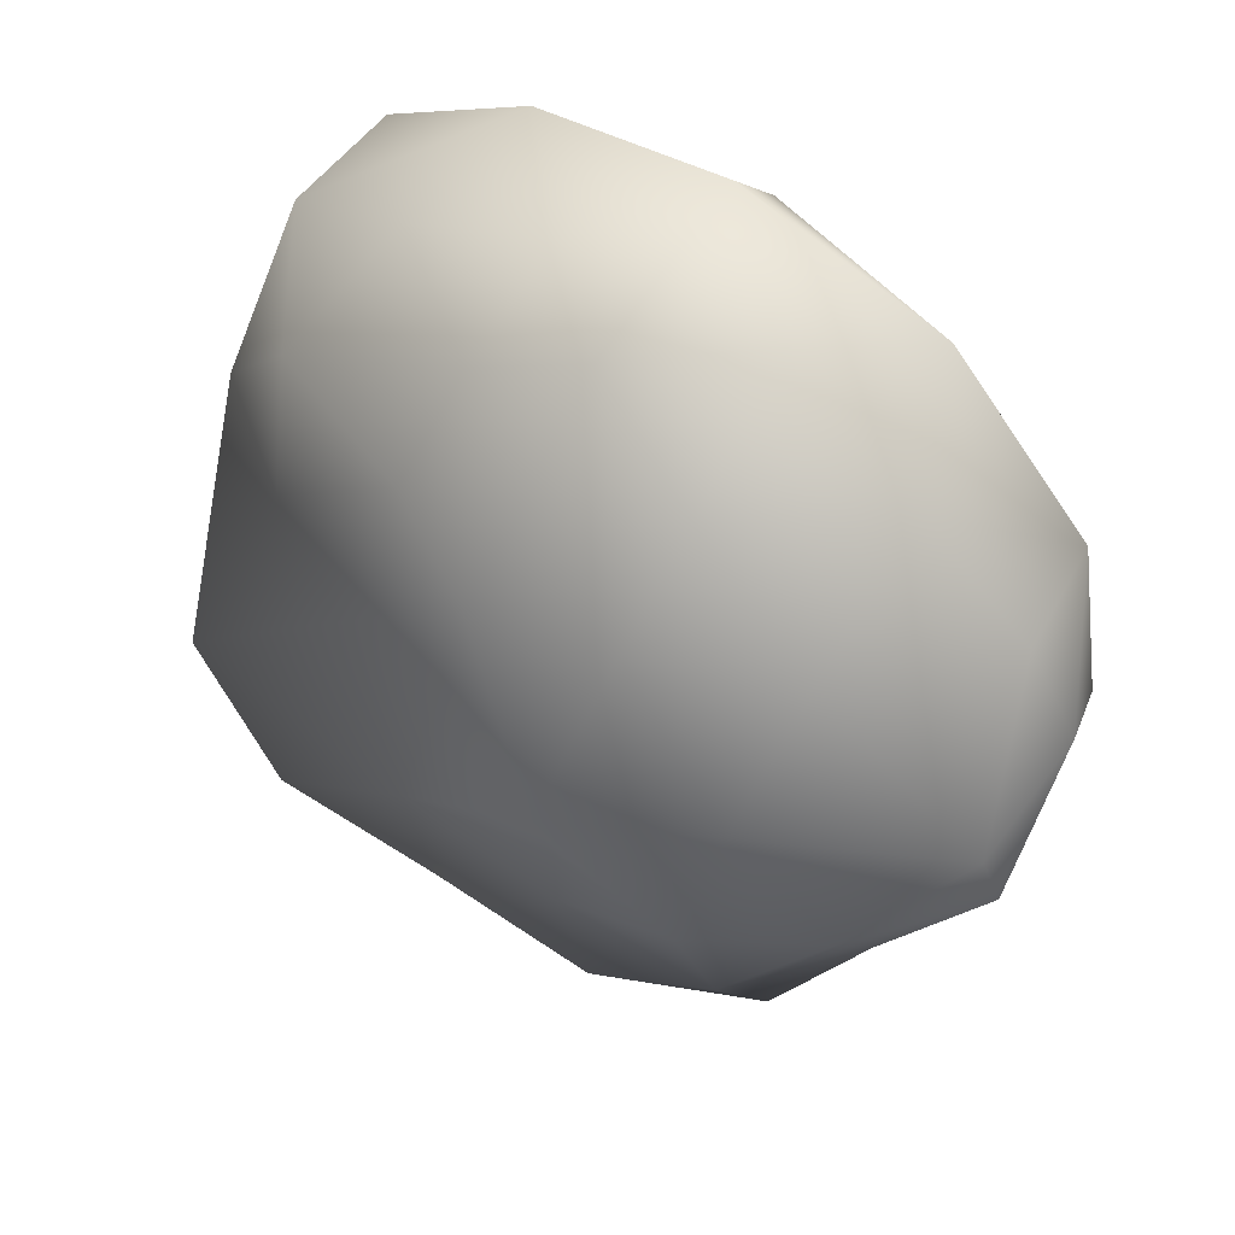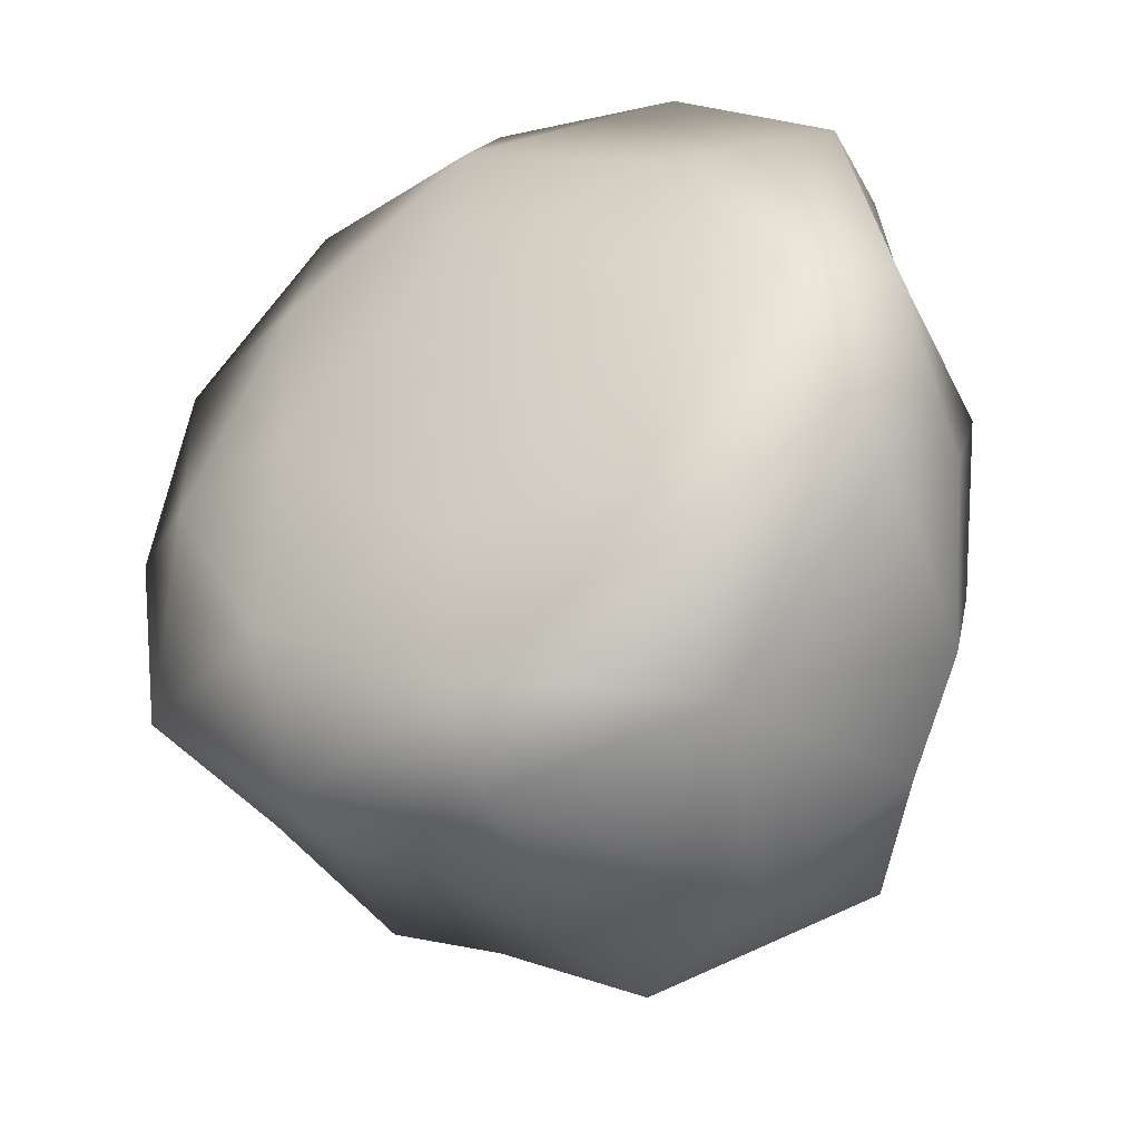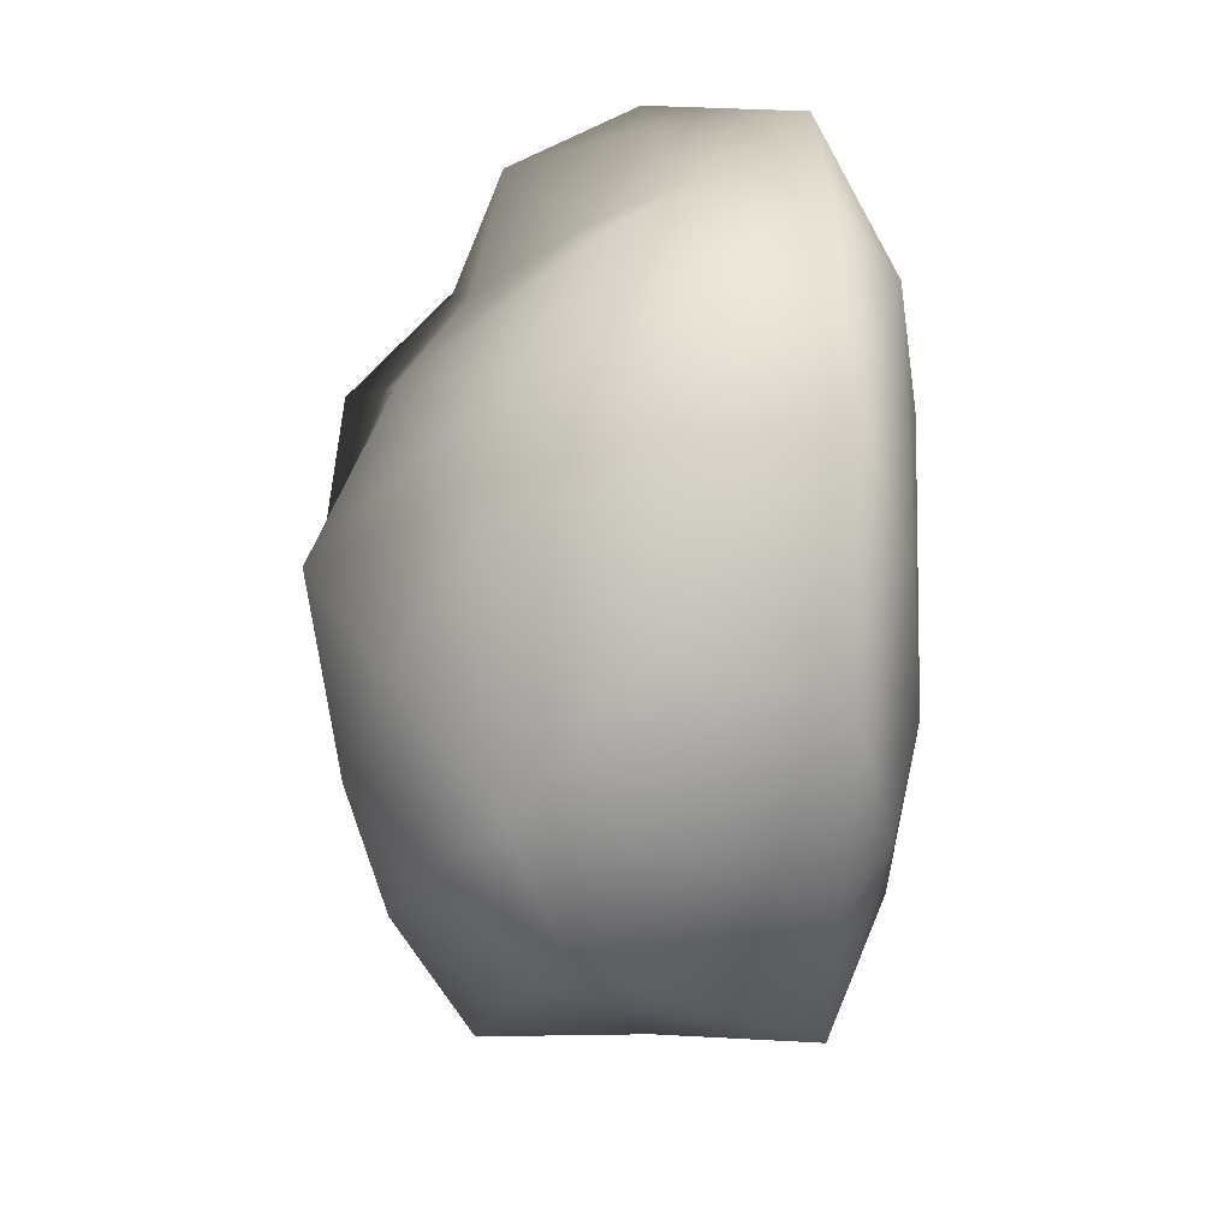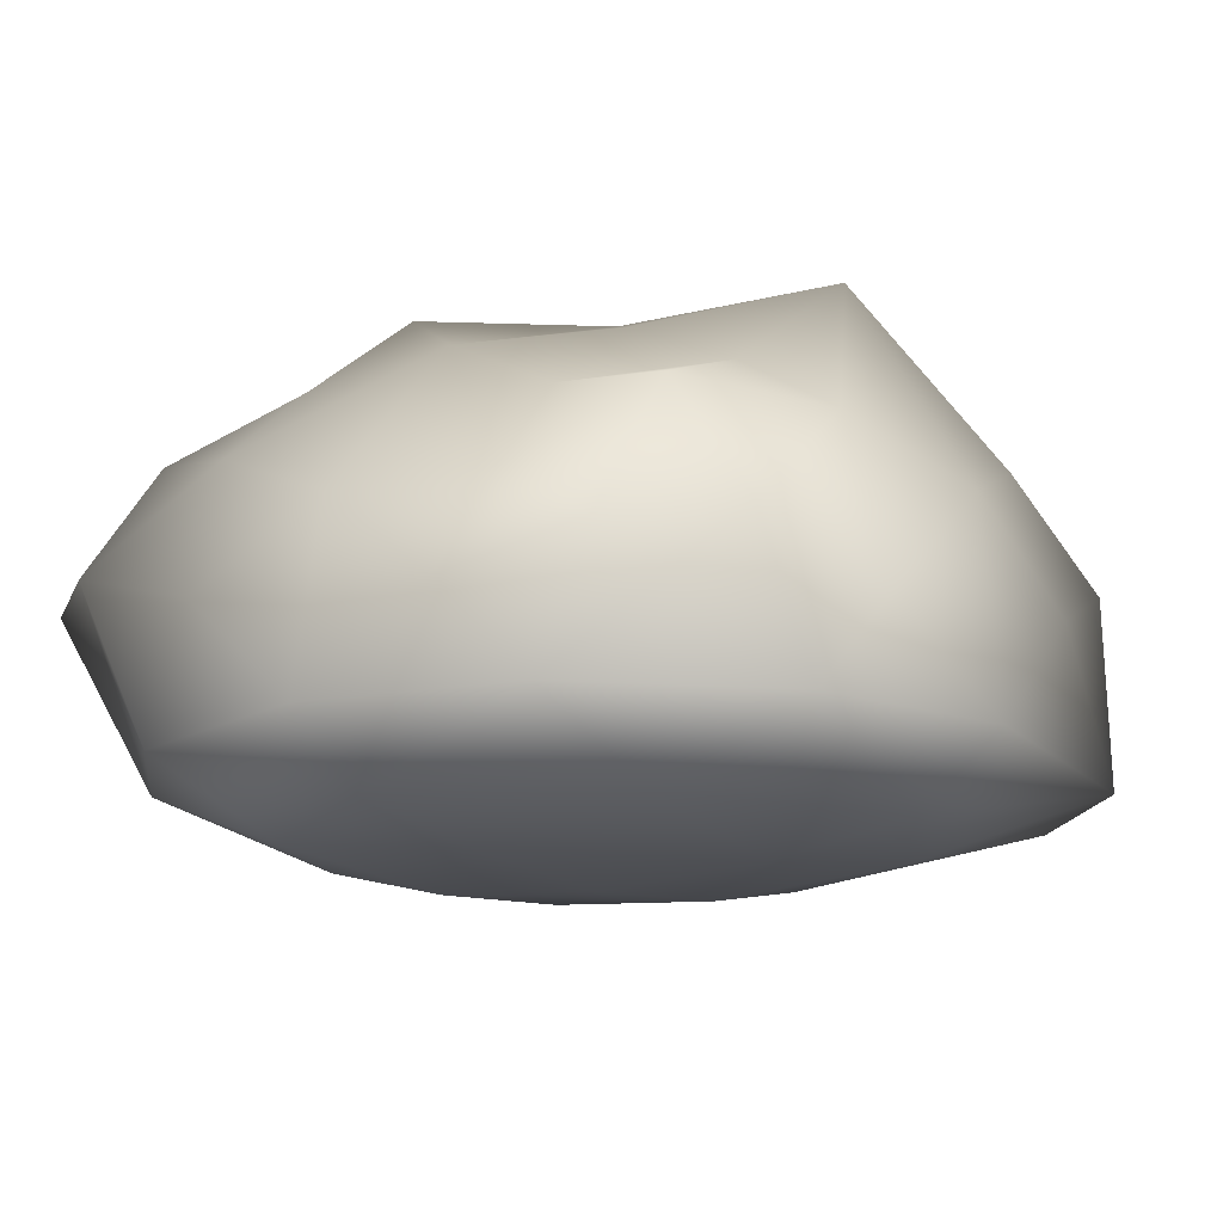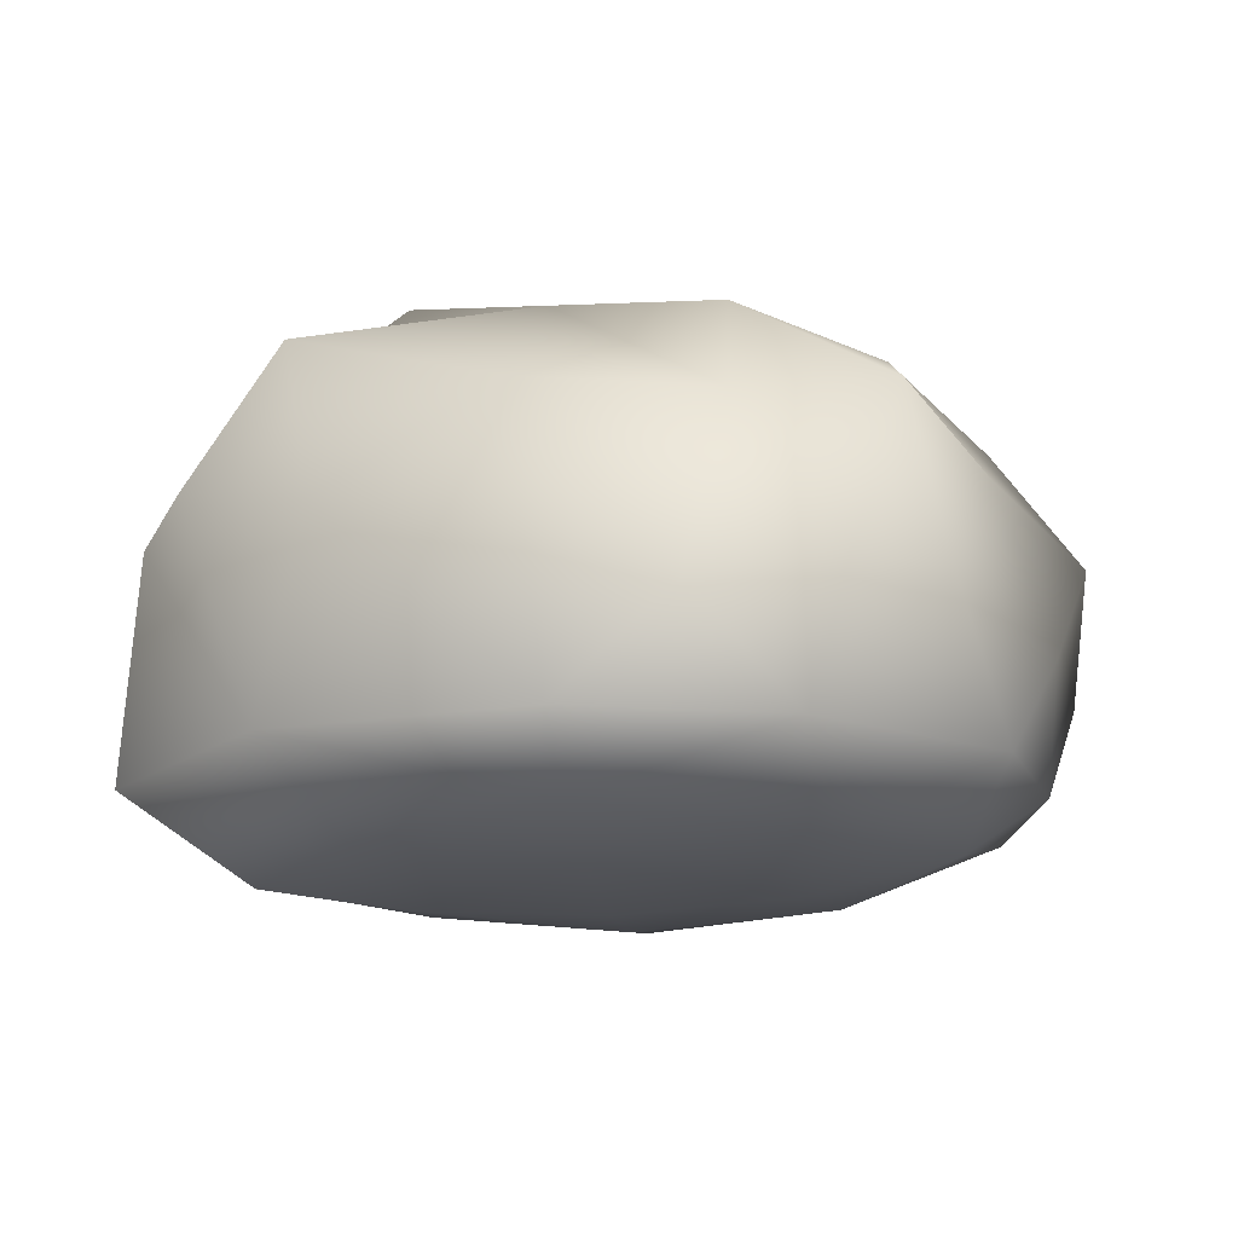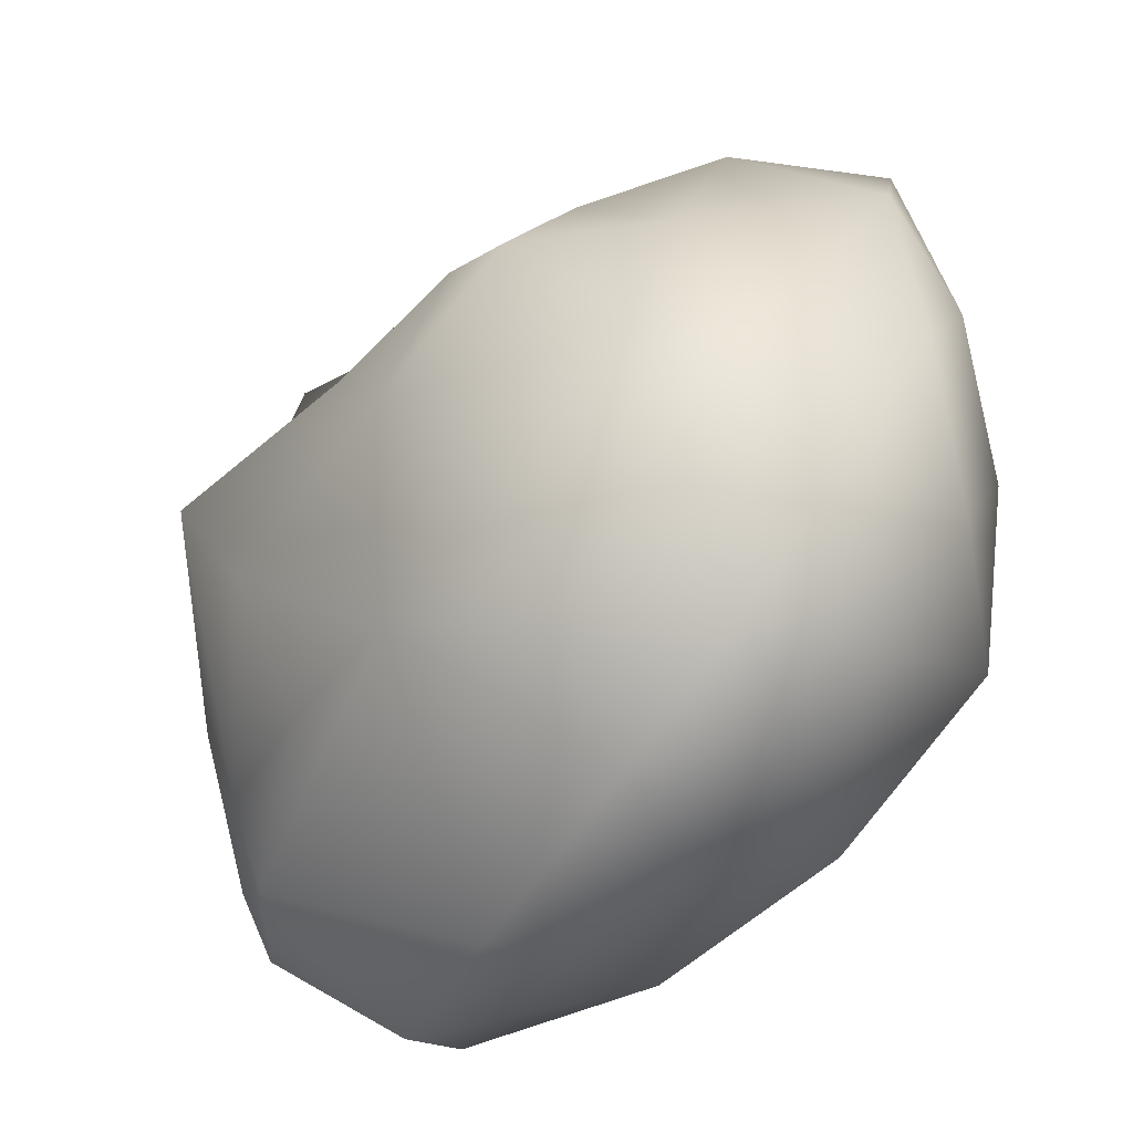
<metadata>
{"format":"obj","ext":"obj","renderer":"f3d","projection":"perspective","resolution":1024,"background":"white","views":[{"elev":61.6,"azim":-143.4,"up":"+Z"},{"elev":-39.6,"azim":29.5,"up":"+Z"},{"elev":44.3,"azim":-91.0,"up":"+Z"},{"elev":-14.8,"azim":36.5,"up":"+Y"},{"elev":-15.5,"azim":-173.2,"up":"+Y"},{"elev":-38.4,"azim":-145.8,"up":"+Z"}]}
</metadata>
<code>
v  0.2806 6.206 -0.0356
v  3.619 6.068 -0.1718
v  2.292 6.28 -2.014
v  5.433 3.056 -0.0224
v  4.791 3.888 -2.059
v  3.885 4.236 -3.641
v  2.29 5.021 -3.467
v  0.3691 5.748 -3.28
v  3.014 4.591 -5.485
v  5.611 1.822 -1.749
v  5.688 0.2474 -0.0004
v  5.447 -0.0186 -3.137
v  5.019 2.66 -3.852
v  4.234 2.886 -5.254
v  3.225 0.0707 -5.566
v  2.442 2.312 -6.653
v  0.3111 3.618 -6.636
v  0.0069 0.2362 -5.7
v  -1.572 5.693 -1.506
v  -1.942 3.934 -5.17
v  -1.858 5.481 -3.878
v  -3.659 5.322 -2.02
v  -4.872 4.79 0.1408
v  -4.871 3.763 -1.982
v  -1.427 1.671 -5.401
v  -2.727 0.2739 -4.77
v  -3.257 2.28 -4.364
v  -4.38 2.253 -3.399
v  -4.974 0.2215 -2.841
v  -5.581 1.67 -1.465
v  -6.036 3.196 0.079
v  -5.458 0.2604 0.0091
v  -1.585 5.738 -0.0164
v  -1.645 6.171 1.741
v  -3.54 5.143 1.94
v  -5.958 3.803 2.118
v  -1.783 4.731 3.538
v  0.0358 5.103 3.021
v  -1.865 3.564 4.833
v  -5.883 1.757 1.693
v  -4.899 0.2109 2.813
v  -5.338 2.338 4.082
v  -3.786 2.327 5.229
v  -2.829 0.1852 4.968
v  -1.611 1.688 5.583
v  0.011 2.754 5.13
v  0.037 0.244 5.611
v  1.62 5.409 1.589
v  1.574 3.049 3.991
v  1.627 4.289 3.038
v  3.269 4.614 1.69
v  4.73 3.685 1.797
v  1.39 1.6 4.904
v  2.763 0.258 4.829
v  3.164 2.117 4.346
v  4.75 2.19 3.574
v  5.048 0.2016 2.887
v  5.178 1.549 1.52
v  0 -1.093 -0
v  0 -0.8935 -2.5
v  1.256 -0.9319 -1.25
v  0.0014 -0.5277 -4.435
v  2.759 -0.6504 -2.763
v  2.513 -0.9704 -0
v  3.635 -0.6125 -1.373
v  4.523 -0.6531 -0
v  -2.5 -0.8935 -0
v  -1.25 -0.8935 -1.25
v  -4.381 -0.4281 0.0001
v  -2.774 -0.6513 -2.774
v  -1.386 -0.5895 -3.605
v  0 -0.8935 2.5
v  -1.25 -0.8935 1.25
v  0.0112 -0.5915 4.454
v  -2.756 -0.6022 2.756
v  1.256 -0.9319 1.25
v  3.634 -0.6088 1.373
v  2.752 -0.5961 2.755
v  -3.872 4.371 -4.063
v  3.545 3.897 3.498
v  -3.76 4.037 3.954
v  -3.318 5.753 -0.063
g RockMedium02
f 1 2 3
f 2 4 5
f 3 6 7
f 8 7 9
f 10 11 12
f 5 10 13
f 14 13 15
f 9 14 16
f 17 16 18
f 1 8 19
f 8 17 20
f 19 21 22
f 23 22 24
f 25 18 26
f 20 25 27
f 28 26 29
f 24 28 30
f 31 30 32
f 1 33 34
f 35 23 36
f 34 35 37
f 38 37 39
f 40 32 41
f 36 40 42
f 43 41 44
f 39 43 45
f 46 45 47
f 1 38 48
f 38 46 49
f 48 50 51
f 2 51 52
f 53 47 54
f 49 53 55
f 56 54 57
f 52 56 58
f 4 58 11
f 59 60 61
f 60 62 63
f 61 63 64
f 64 63 65
f 62 18 15
f 62 15 63
f 63 15 12
f 65 12 66
f 66 12 11
f 59 67 68
f 67 69 70
f 68 70 60
f 60 70 71
f 69 32 29
f 69 29 70
f 70 29 26
f 71 26 62
f 62 26 18
f 59 72 73
f 72 74 75
f 73 75 67
f 67 75 69
f 74 47 44
f 74 44 75
f 75 44 41
f 75 41 69
f 69 41 32
f 59 64 76
f 64 66 77
f 76 78 72
f 72 78 74
f 66 11 57
f 77 57 78
f 78 57 54
f 78 54 74
f 74 54 47
f 23 24 31
f 79 28 24
f 64 77 78
f 66 57 77
f 59 76 72
f 64 78 76
f 59 73 67
f 72 75 73
f 60 71 62
f 70 26 71
f 59 68 60
f 67 70 68
f 64 65 66
f 63 12 65
f 59 61 64
f 60 63 61
f 52 58 4
f 58 57 11
f 56 57 58
f 80 55 56
f 50 49 80
f 46 53 49
f 53 54 55
f 46 47 53
f 80 56 52
f 2 52 4
f 1 48 2
f 38 50 48
f 38 39 46
f 81 43 39
f 39 45 46
f 45 44 47
f 43 44 45
f 81 42 43
f 35 36 81
f 31 40 36
f 40 41 42
f 31 32 40
f 1 34 38
f 82 35 34
f 24 30 31
f 30 29 32
f 28 29 30
f 79 27 28
f 21 20 79
f 17 25 20
f 25 26 27
f 17 18 25
f 33 19 82
f 8 21 19
f 9 16 17
f 16 15 18
f 4 11 10
f 10 12 13
f 5 13 6
f 13 12 15
f 6 14 9
f 8 9 17
f 1 3 8
f 2 6 3
f 4 10 5
f 2 5 6
f 19 22 82
f 22 79 24
f 23 31 36
f 82 22 23
f 49 55 80
f 55 54 56
f 50 80 51
f 38 49 50
f 48 51 2
f 51 80 52
f 34 37 38
f 37 81 39
f 36 42 81
f 42 41 43
f 35 81 37
f 82 23 35
f 1 19 33
f 33 82 34
f 20 27 79
f 27 26 28
f 21 79 22
f 8 20 21
f 6 13 14
f 14 15 16
f 3 7 8
f 7 6 9

</code>
